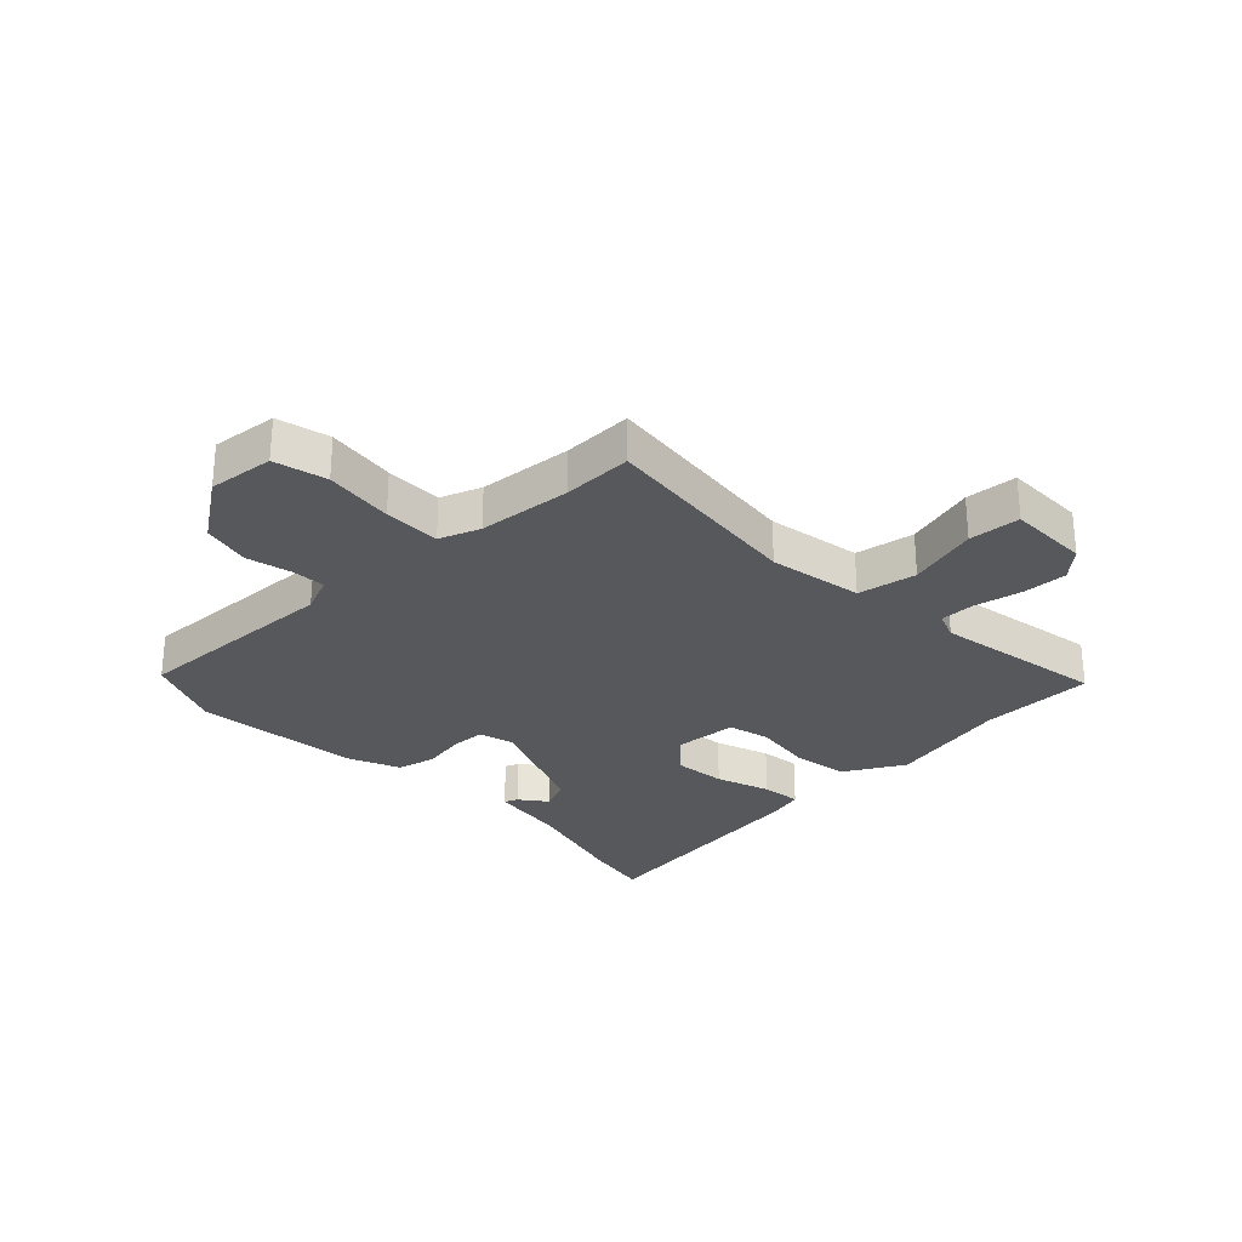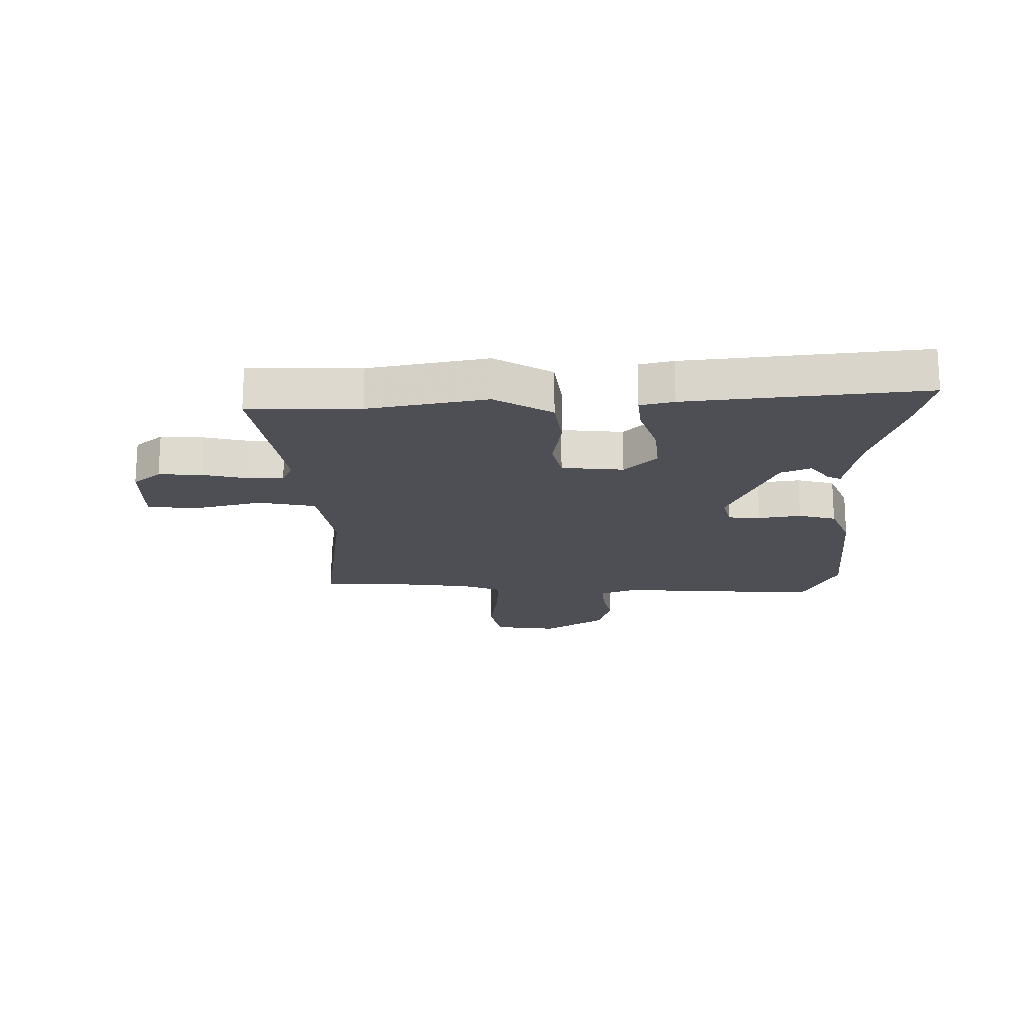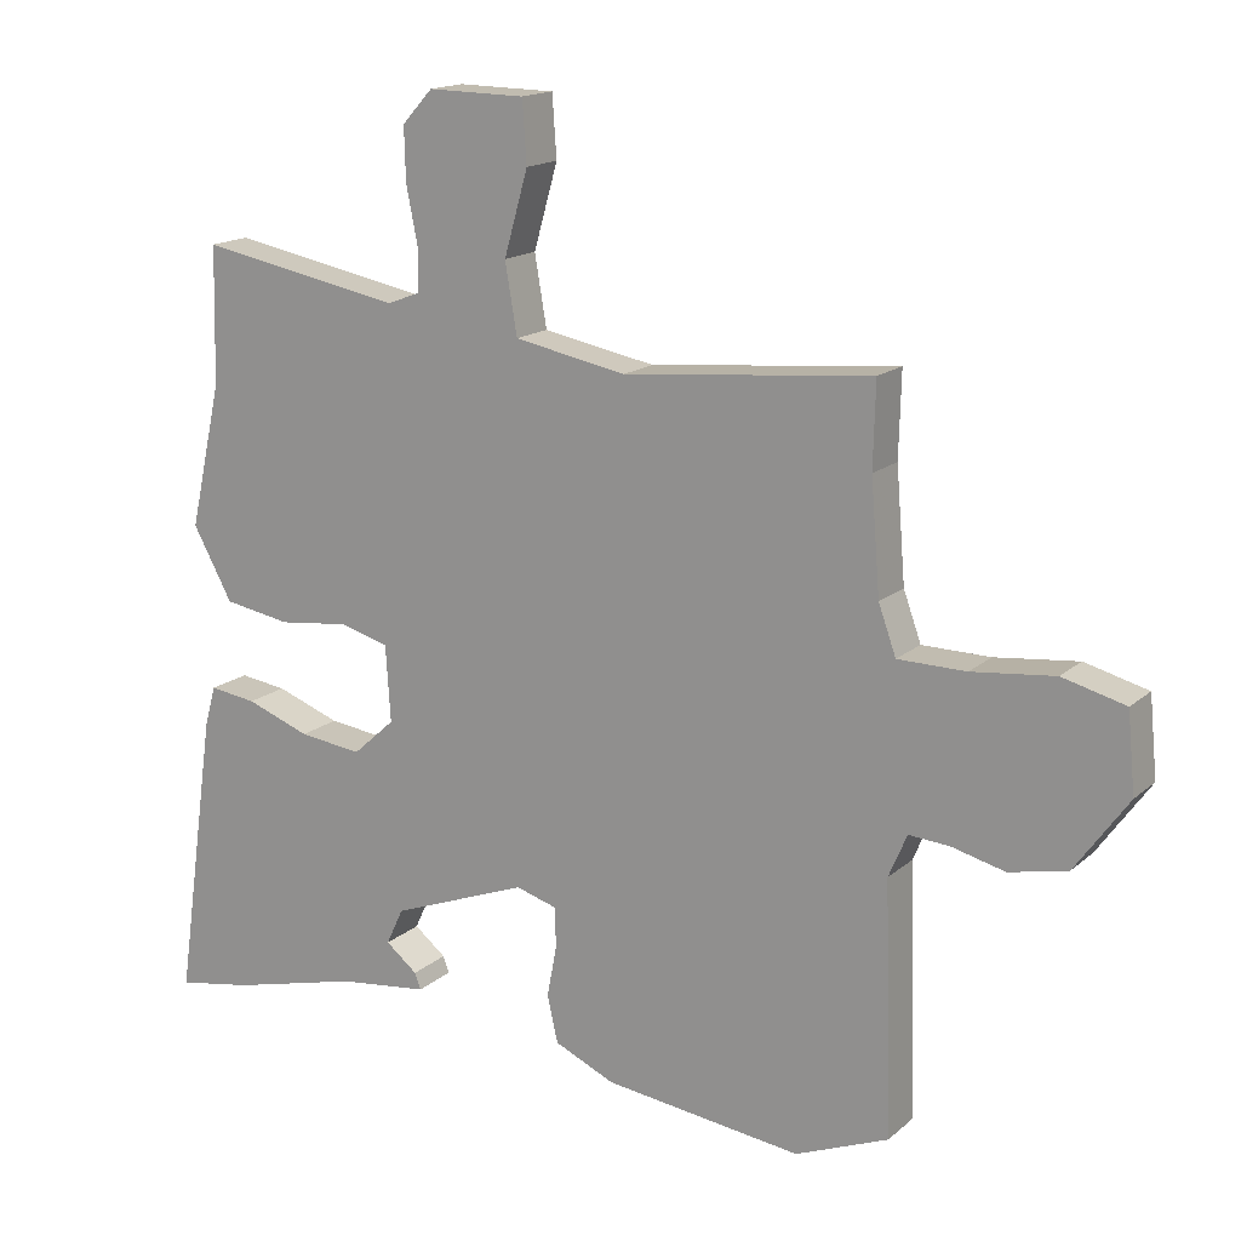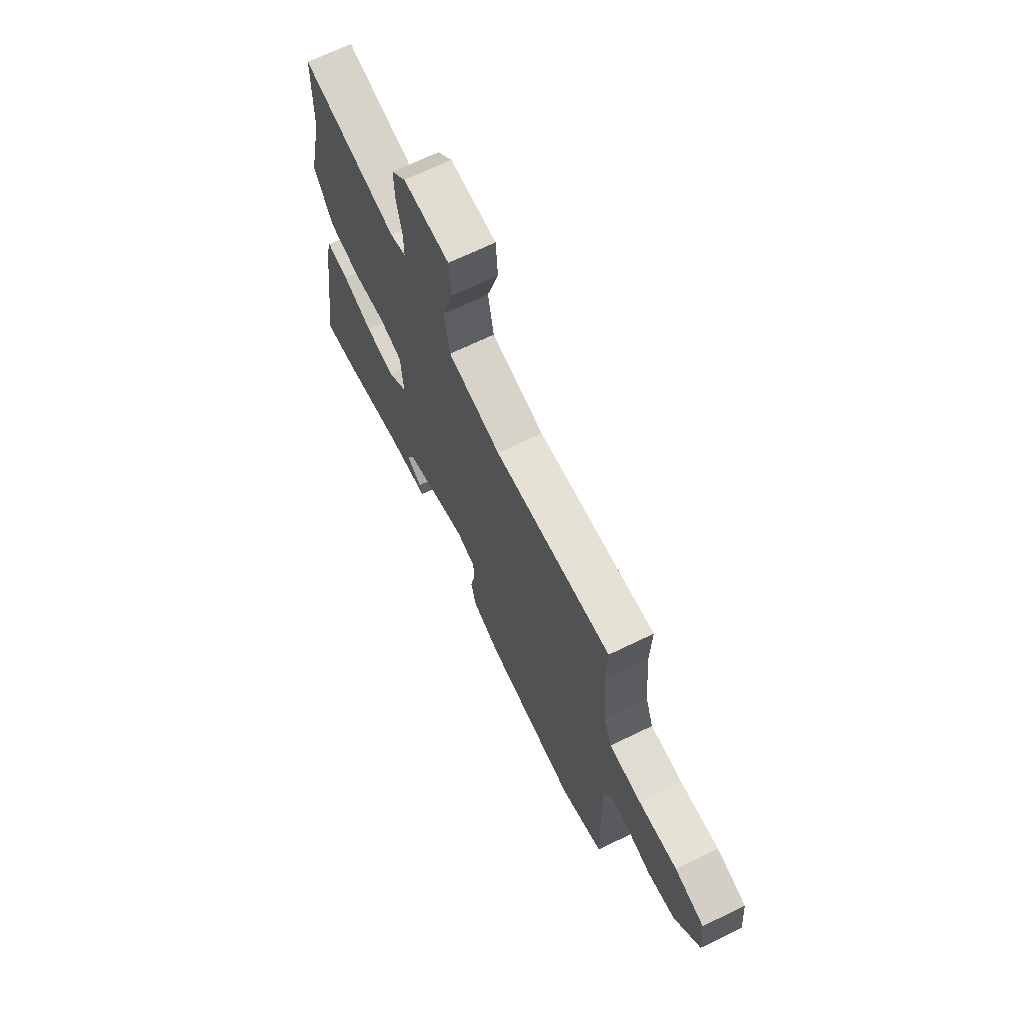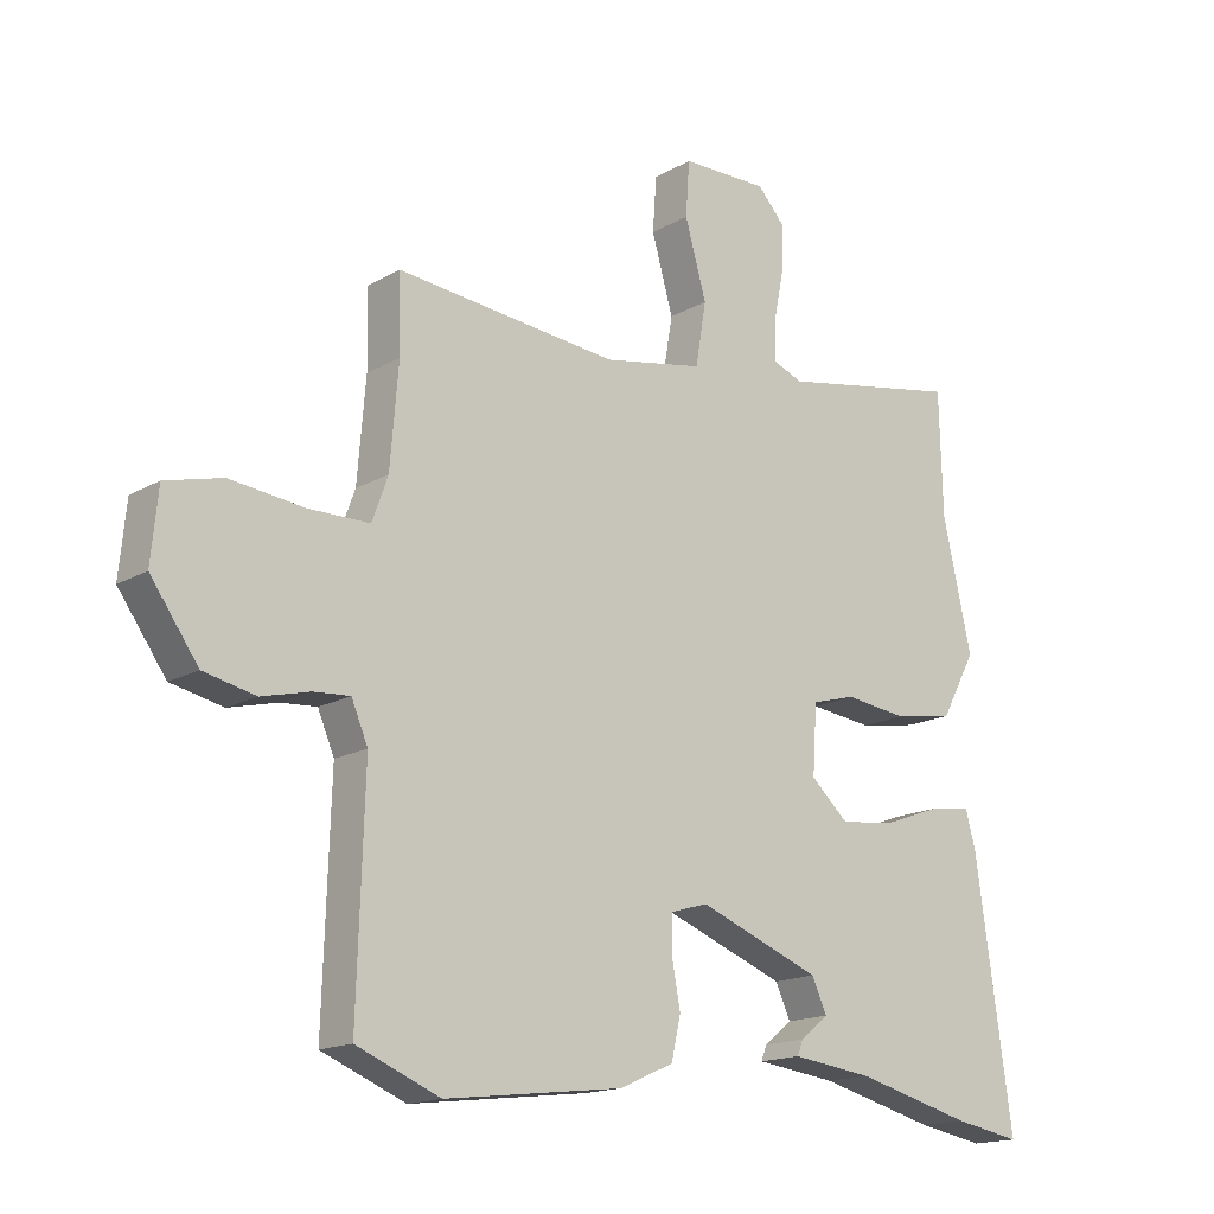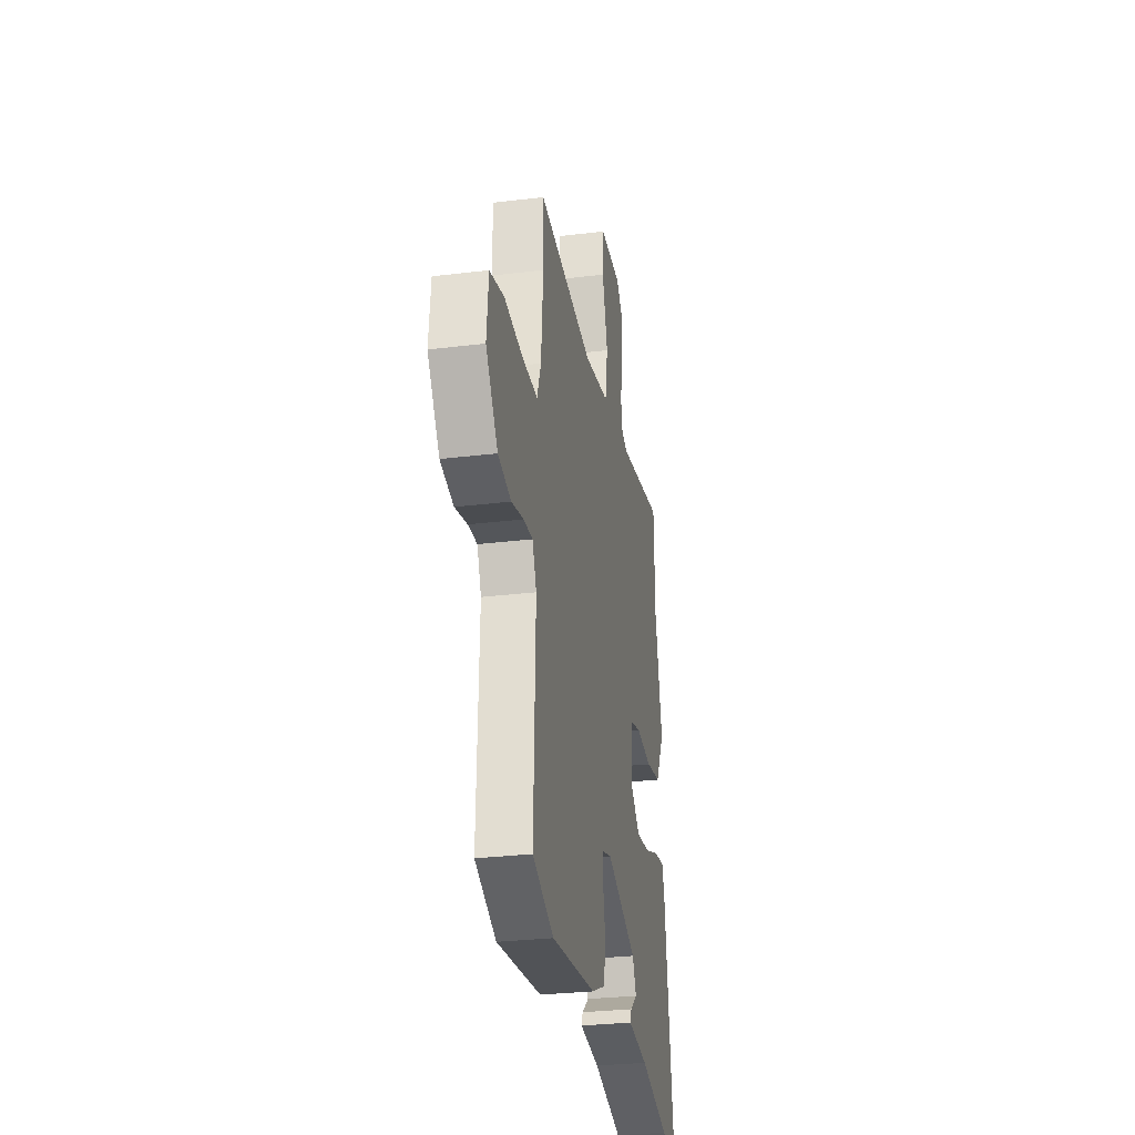
<metadata>
{"format":"obj","ext":"obj","renderer":"f3d","projection":"perspective","resolution":1024,"background":"white","views":[{"elev":-28.4,"azim":-46.7,"up":"+Y"},{"elev":-18.3,"azim":88.8,"up":"+Y"},{"elev":16.1,"azim":-148.9,"up":"+Z"},{"elev":68.7,"azim":-115.9,"up":"+Z"},{"elev":-16.2,"azim":-40.6,"up":"+Z"},{"elev":-29.1,"azim":-79.7,"up":"+Z"}]}
</metadata>
<code>
v 0.602 0.07 -0.518
v 0.495 0.07 -0.499
v 0.31 0.07 -0.452
v 0.181 0.07 -0.436
v 0.19 0.07 -0.413
v 0.235 0.07 -0.377
v 0.211 0.07 -0.325
v 0.017 0.07 -0.251
v -0.041 0.07 -0.268
v -0.043 0.07 -0.324
v -0.029 0.07 -0.398
v -0.044 0.07 -0.464
v -0.13 0.07 -0.502
v -0.411 0.07 -0.536
v -0.543 0.07 -0.482
v -0.532 0.07 -0.127
v -0.558 0.07 -0.066
v -0.615 0.07 -0.07
v -0.691 0.07 -0.089
v -0.773 0.07 -0.071
v -0.848 0.07 0.034
v -0.837 0.07 0.146
v -0.748 0.07 0.169
v -0.631 0.07 0.156
v -0.535 0.07 0.157
v -0.51 0.07 0.226
v -0.497 0.07 0.384
v -0.5 0.07 0.503
v -0.149 0.07 0.469
v 0.01 0.07 0.499
v 0.027 0.07 0.599
v -0.007 0.07 0.718
v -0.001 0.07 0.805
v 0.137 0.07 0.807
v 0.18 0.07 0.76
v 0.178 0.07 0.685
v 0.162 0.07 0.605
v 0.162 0.07 0.544
v 0.209 0.07 0.526
v 0.498 0.07 0.58
v 0.503 0.07 0.386
v 0.549 0.07 0.182
v 0.493 0.07 0.08
v 0.398 0.07 0.064
v 0.298 0.07 0.076
v 0.228 0.07 0.057
v 0.221 0.07 -0.051
v 0.281 0.07 -0.105
v 0.37 0.07 -0.094
v 0.461 0.07 -0.061
v 0.528 0.07 -0.052
v 0.544 0.07 -0.11
v 0.602 0 -0.518
v 0.495 0 -0.499
v 0.31 0 -0.452
v 0.181 0 -0.436
v 0.19 0 -0.413
v 0.235 0 -0.377
v 0.211 0 -0.325
v 0.017 0 -0.251
v -0.041 0 -0.268
v -0.043 0 -0.324
v -0.029 0 -0.398
v -0.044 0 -0.464
v -0.13 0 -0.502
v -0.411 0 -0.536
v -0.543 0 -0.482
v -0.532 0 -0.127
v -0.558 0 -0.066
v -0.615 0 -0.07
v -0.691 0 -0.089
v -0.773 0 -0.071
v -0.848 0 0.034
v -0.837 0 0.146
v -0.748 0 0.169
v -0.631 0 0.156
v -0.535 0 0.157
v -0.51 0 0.226
v -0.497 0 0.384
v -0.5 0 0.503
v -0.149 0 0.469
v 0.01 0 0.499
v 0.027 0 0.599
v -0.007 0 0.718
v -0.001 0 0.805
v 0.137 0 0.807
v 0.18 0 0.76
v 0.178 0 0.685
v 0.162 0 0.605
v 0.162 0 0.544
v 0.209 0 0.526
v 0.498 0 0.58
v 0.503 0 0.386
v 0.549 0 0.182
v 0.493 0 0.08
v 0.398 0 0.064
v 0.298 0 0.076
v 0.228 0 0.057
v 0.221 0 -0.051
v 0.281 0 -0.105
v 0.37 0 -0.094
v 0.461 0 -0.061
v 0.528 0 -0.052
v 0.544 0 -0.11
f 1 2 3
f 52 1 3
f 51 52 3
f 50 51 3
f 49 50 3
f 48 49 3
f 47 48 3
f 43 44 45
f 42 43 45
f 41 42 45
f 41 45 46
f 40 41 46
f 39 40 46
f 38 39 46 47
f 35 36 37
f 34 35 37
f 33 34 37
f 32 33 37
f 31 32 37
f 30 31 37 38
f 27 28 29
f 26 27 29 30
f 30 38 47
f 26 30 47
f 25 26 47
f 22 23 24
f 21 22 24
f 20 21 24
f 19 20 24
f 18 19 24
f 17 18 24 25
f 14 15 16
f 13 14 16
f 12 13 16
f 11 12 16
f 10 11 16
f 16 17 25
f 10 16 25
f 9 10 25
f 3 4 5 6
f 3 6 7
f 47 3 7
f 8 9 25 47
f 7 8 47
f 55 54 53
f 55 53 104
f 55 104 103
f 55 103 102
f 55 102 101
f 55 101 100
f 55 100 99
f 97 96 95
f 97 95 94
f 97 94 93
f 98 97 93
f 98 93 92
f 98 92 91
f 99 98 91 90
f 89 88 87
f 89 87 86
f 89 86 85
f 89 85 84
f 89 84 83
f 90 89 83 82
f 81 80 79
f 82 81 79 78
f 99 90 82
f 99 82 78
f 99 78 77
f 76 75 74
f 76 74 73
f 76 73 72
f 76 72 71
f 76 71 70
f 77 76 70 69
f 68 67 66
f 68 66 65
f 68 65 64
f 68 64 63
f 68 63 62
f 77 69 68
f 77 68 62
f 77 62 61
f 58 57 56 55
f 59 58 55
f 59 55 99
f 99 77 61 60
f 99 60 59
f 1 53 54 2
f 2 54 55 3
f 3 55 56 4
f 4 56 57 5
f 5 57 58 6
f 6 58 59 7
f 7 59 60 8
f 8 60 61 9
f 9 61 62 10
f 10 62 63 11
f 11 63 64 12
f 12 64 65 13
f 13 65 66 14
f 14 66 67 15
f 15 67 68 16
f 16 68 69 17
f 17 69 70 18
f 18 70 71 19
f 19 71 72 20
f 20 72 73 21
f 21 73 74 22
f 22 74 75 23
f 23 75 76 24
f 24 76 77 25
f 25 77 78 26
f 26 78 79 27
f 27 79 80 28
f 28 80 81 29
f 29 81 82 30
f 30 82 83 31
f 31 83 84 32
f 32 84 85 33
f 33 85 86 34
f 34 86 87 35
f 35 87 88 36
f 36 88 89 37
f 37 89 90 38
f 38 90 91 39
f 39 91 92 40
f 40 92 93 41
f 41 93 94 42
f 42 94 95 43
f 43 95 96 44
f 44 96 97 45
f 45 97 98 46
f 46 98 99 47
f 47 99 100 48
f 48 100 101 49
f 49 101 102 50
f 50 102 103 51
f 51 103 104 52
f 52 104 53 1

</code>
